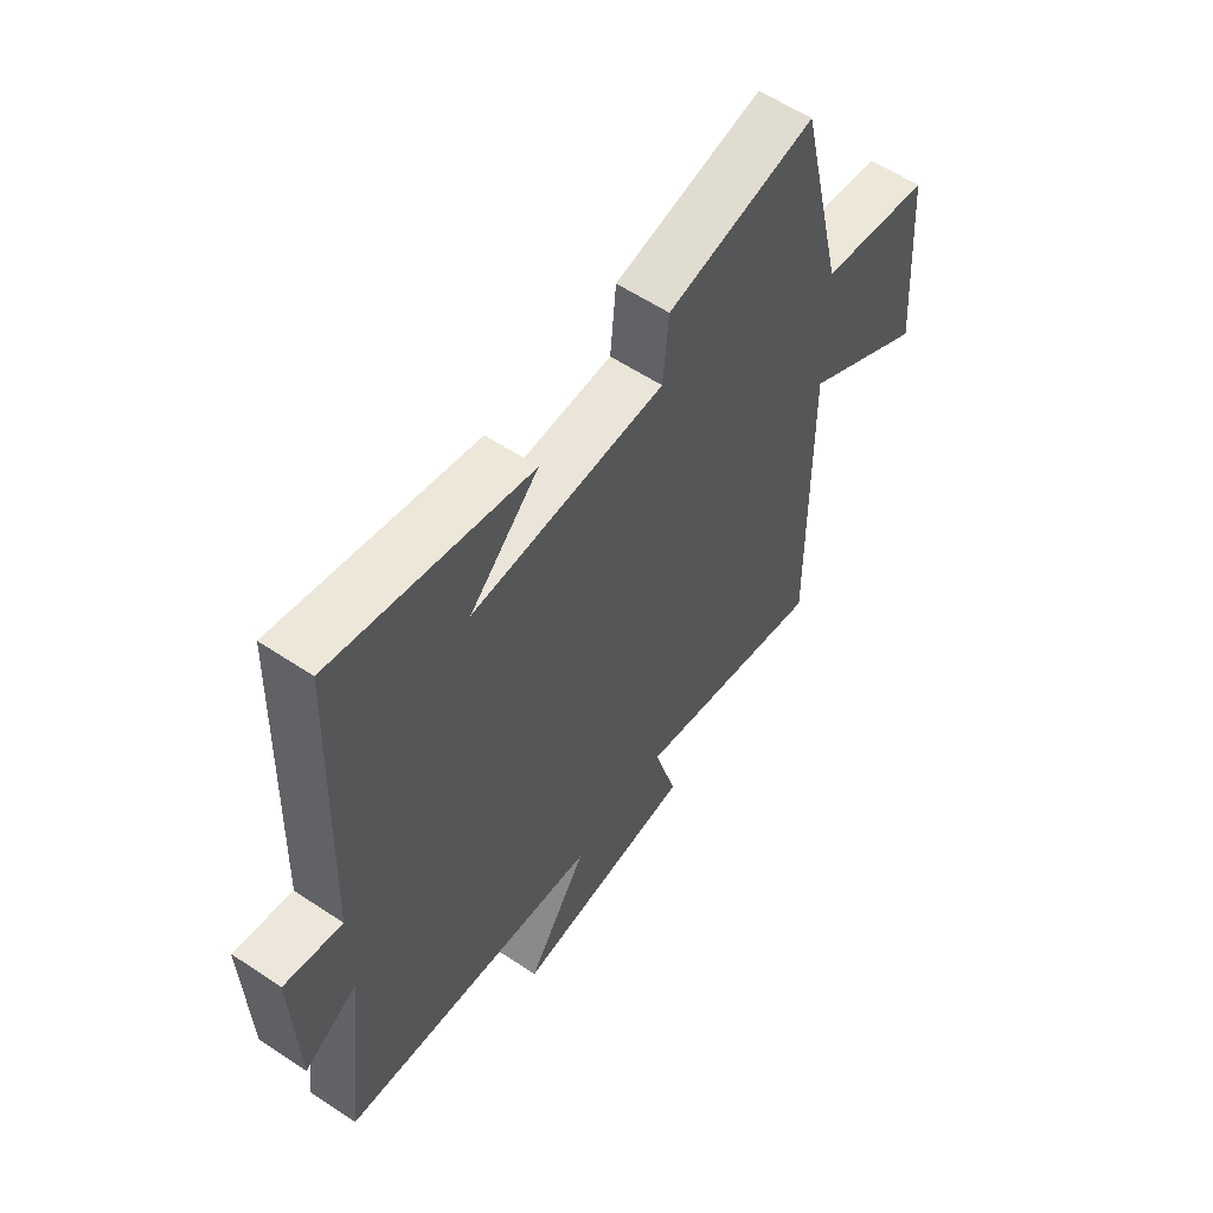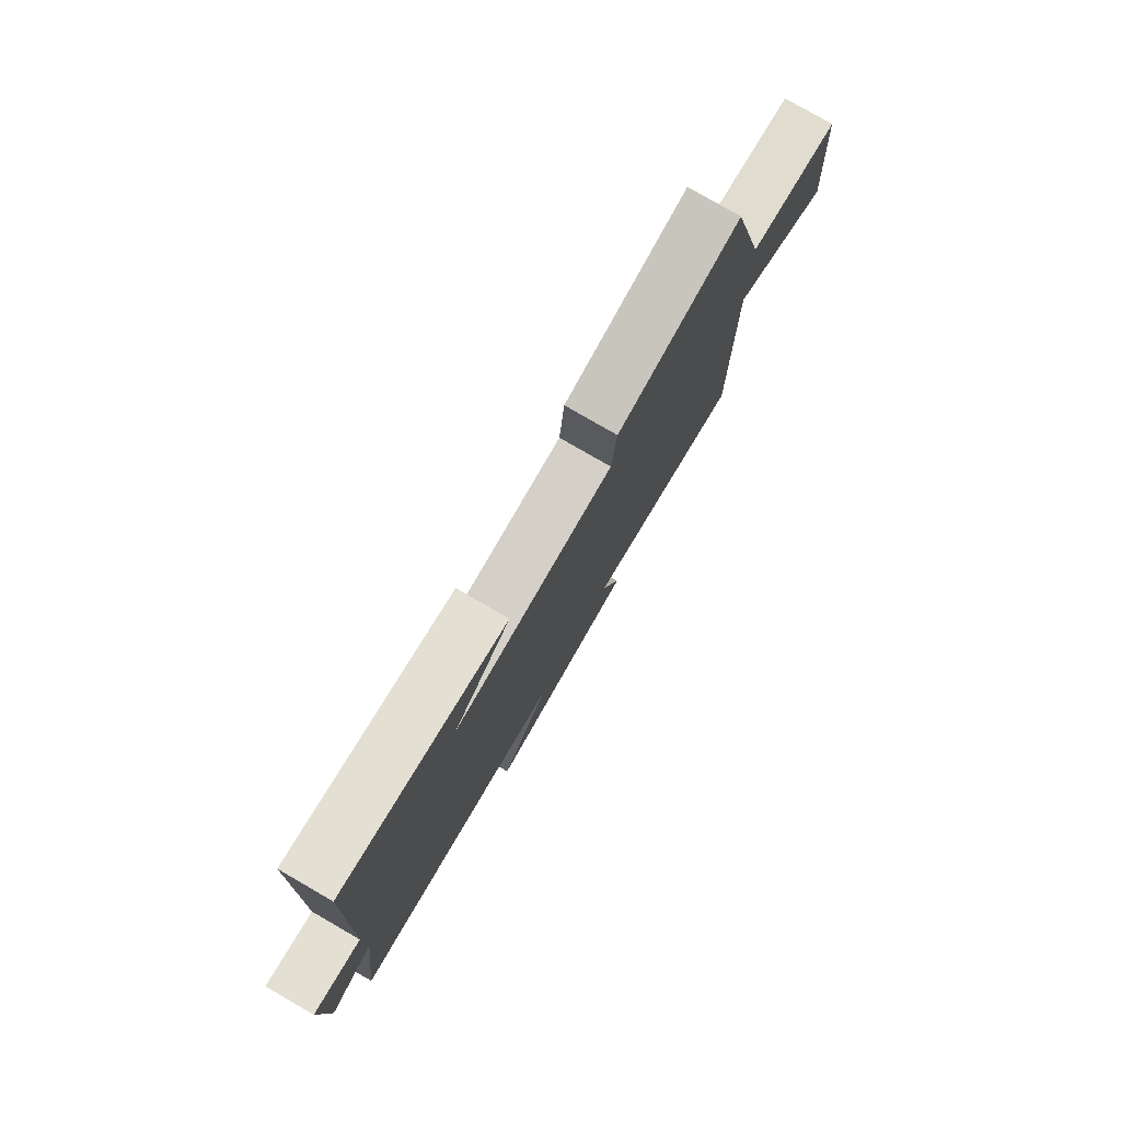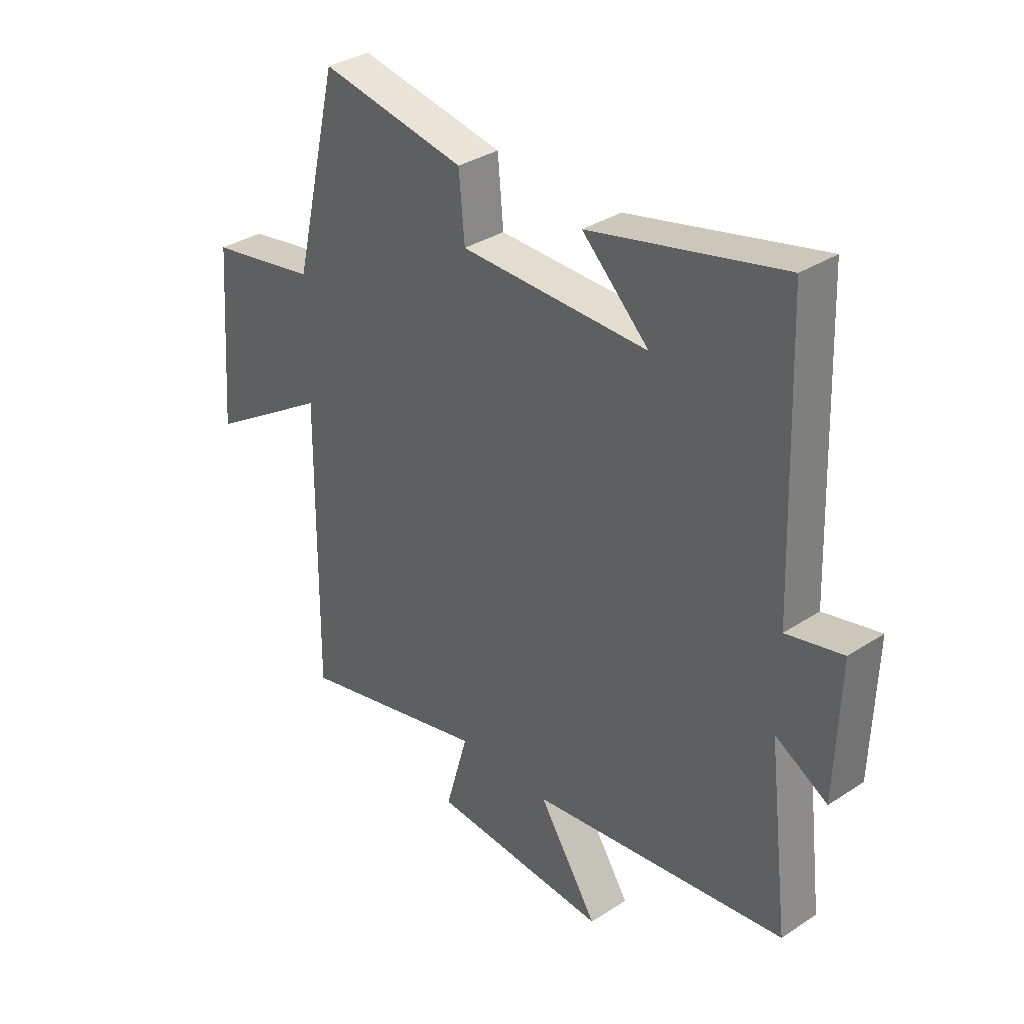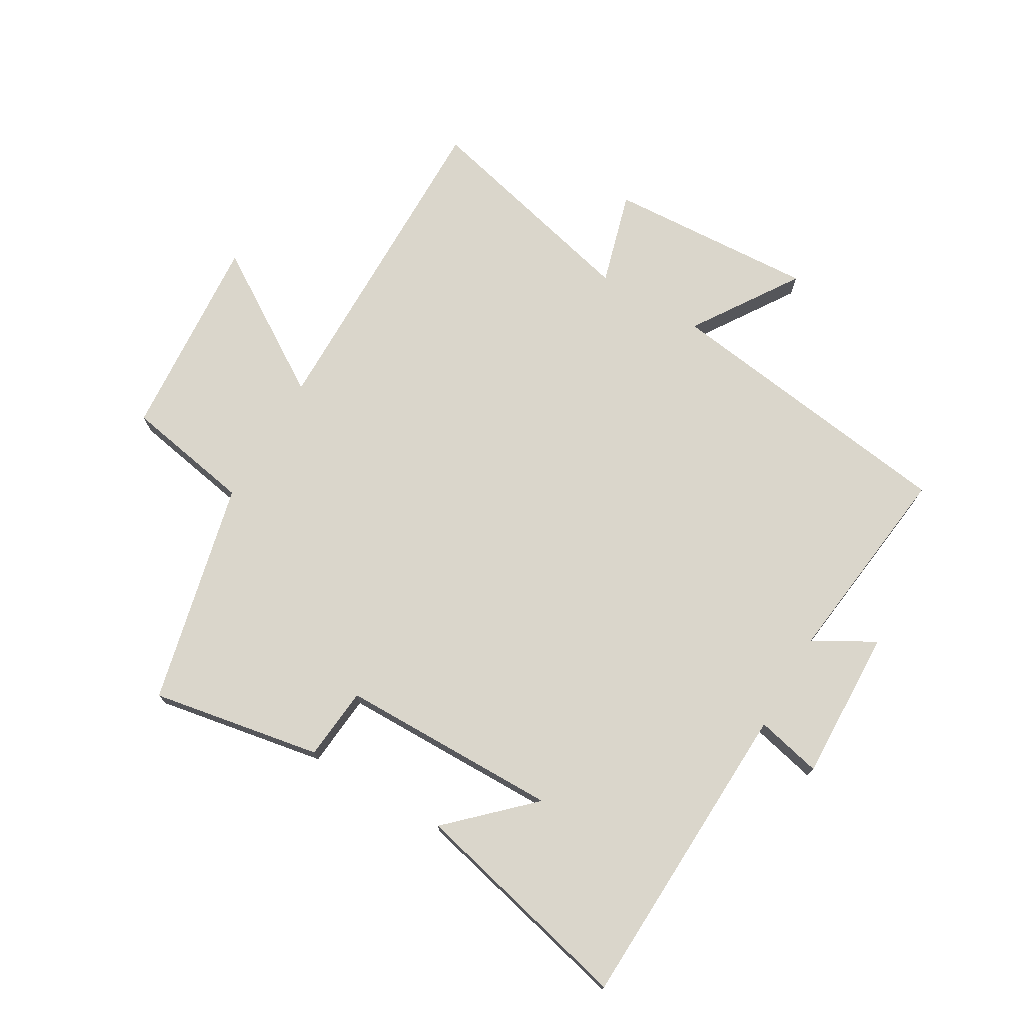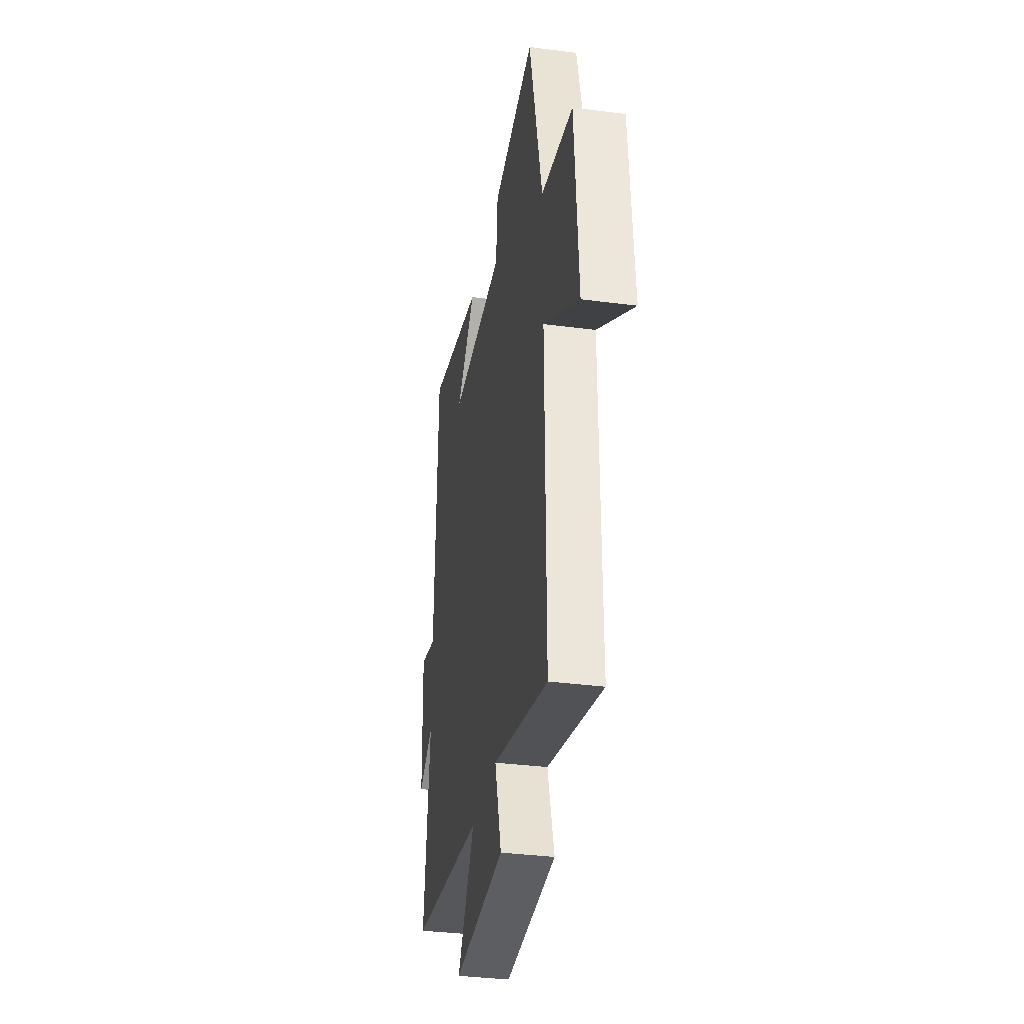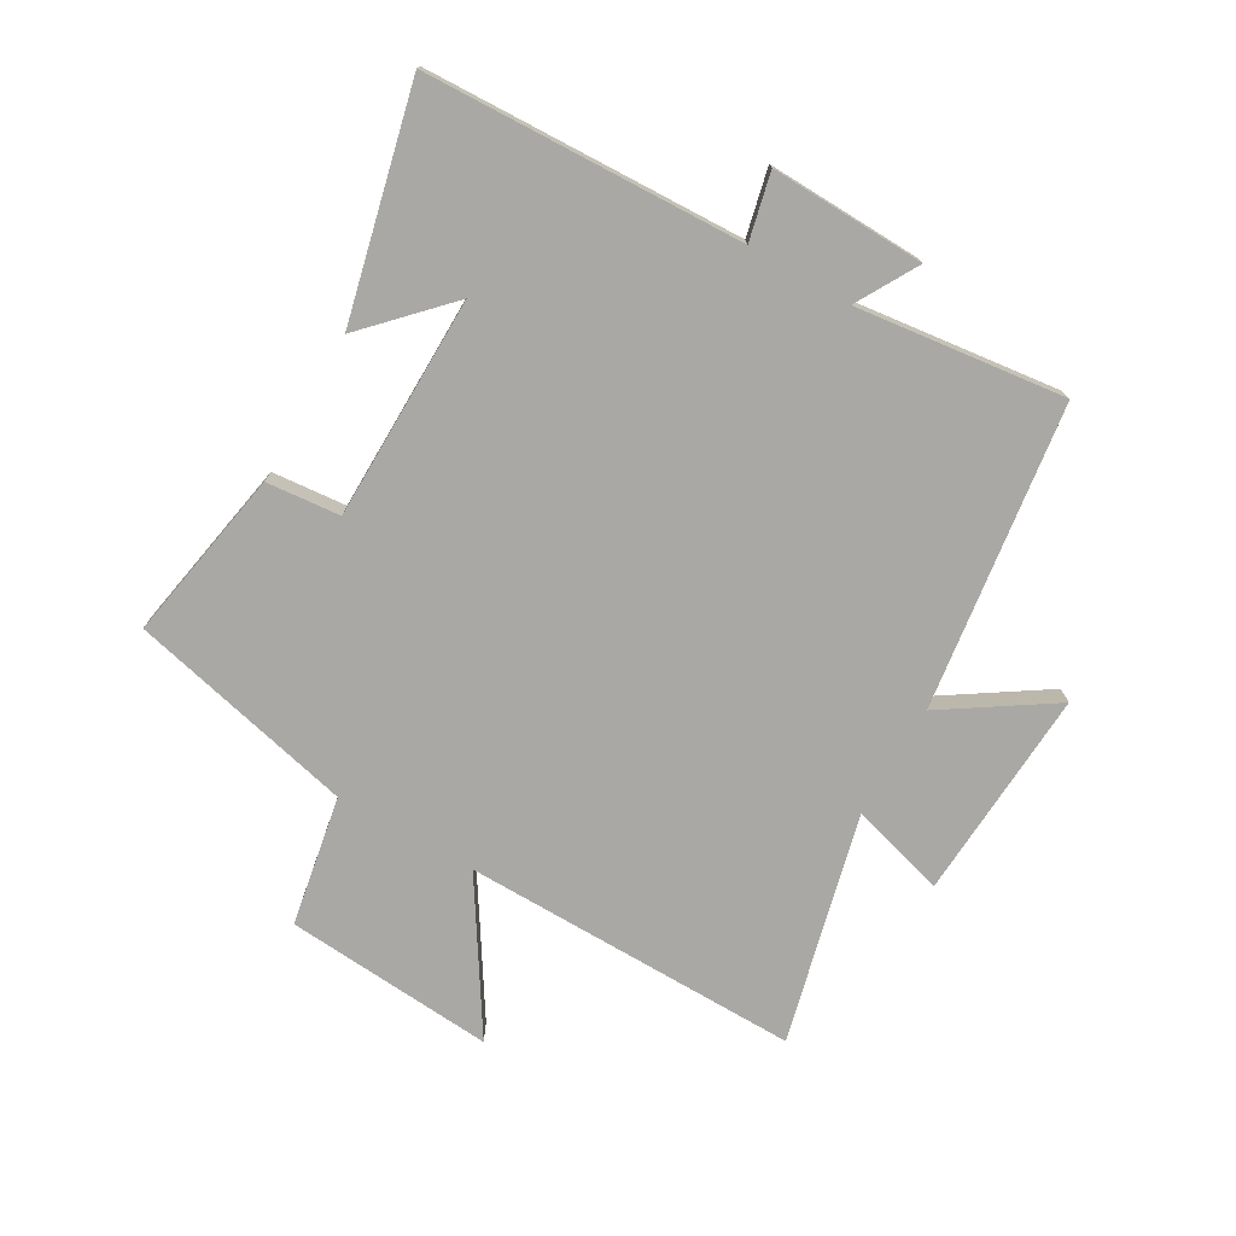
<metadata>
{"format":"obj","ext":"obj","renderer":"f3d","projection":"perspective","resolution":1024,"background":"white","views":[{"elev":58.3,"azim":124.6,"up":"+Z"},{"elev":79.3,"azim":120.0,"up":"+Z"},{"elev":34.2,"azim":48.6,"up":"+Z"},{"elev":73.8,"azim":30.4,"up":"+Y"},{"elev":-34.6,"azim":-100.0,"up":"+Z"},{"elev":-75.0,"azim":60.1,"up":"+Y"}]}
</metadata>
<code>
v 0.481 0.07 0.588
v 0.5 0.07 0.073
v 0.608 0.07 0.098
v 0.6 0.07 -0.152
v 0.5 0.07 -0.095
v 0.541 0.07 -0.433
v 0.048 0.07 -0.5
v 0.162 0.07 -0.674
v -0.18 0.07 -0.654
v -0.136 0.07 -0.5
v -0.506 0.07 -0.591
v -0.5 0.07 -0.044
v -0.736 0.07 -0.194
v -0.71 0.07 0.146
v -0.5 0.07 0.184
v -0.413 0.07 0.551
v -0.133 0.07 0.5
v -0.122 0.07 0.38
v 0.24 0.07 0.376
v 0.111 0.07 0.5
v 0.481 0 0.588
v 0.5 0 0.073
v 0.608 0 0.098
v 0.6 0 -0.152
v 0.5 0 -0.095
v 0.541 0 -0.433
v 0.048 0 -0.5
v 0.162 0 -0.674
v -0.18 0 -0.654
v -0.136 0 -0.5
v -0.506 0 -0.591
v -0.5 0 -0.044
v -0.736 0 -0.194
v -0.71 0 0.146
v -0.5 0 0.184
v -0.413 0 0.551
v -0.133 0 0.5
v -0.122 0 0.38
v 0.24 0 0.376
v 0.111 0 0.5
f 19 20 1
f 15 16 17 18
f 15 18 19
f 12 13 14 15
f 12 15 19
f 10 11 12 19
f 7 8 9 10
f 7 10 19
f 6 7 19
f 5 6 19
f 2 3 4 5
f 1 2 5 19
f 21 40 39
f 38 37 36 35
f 39 38 35
f 35 34 33 32
f 39 35 32
f 39 32 31 30
f 30 29 28 27
f 39 30 27
f 39 27 26
f 39 26 25
f 25 24 23 22
f 39 25 22 21
f 1 21 22 2
f 2 22 23 3
f 3 23 24 4
f 4 24 25 5
f 5 25 26 6
f 6 26 27 7
f 7 27 28 8
f 8 28 29 9
f 9 29 30 10
f 10 30 31 11
f 11 31 32 12
f 12 32 33 13
f 13 33 34 14
f 14 34 35 15
f 15 35 36 16
f 16 36 37 17
f 17 37 38 18
f 18 38 39 19
f 19 39 40 20
f 20 40 21 1

</code>
